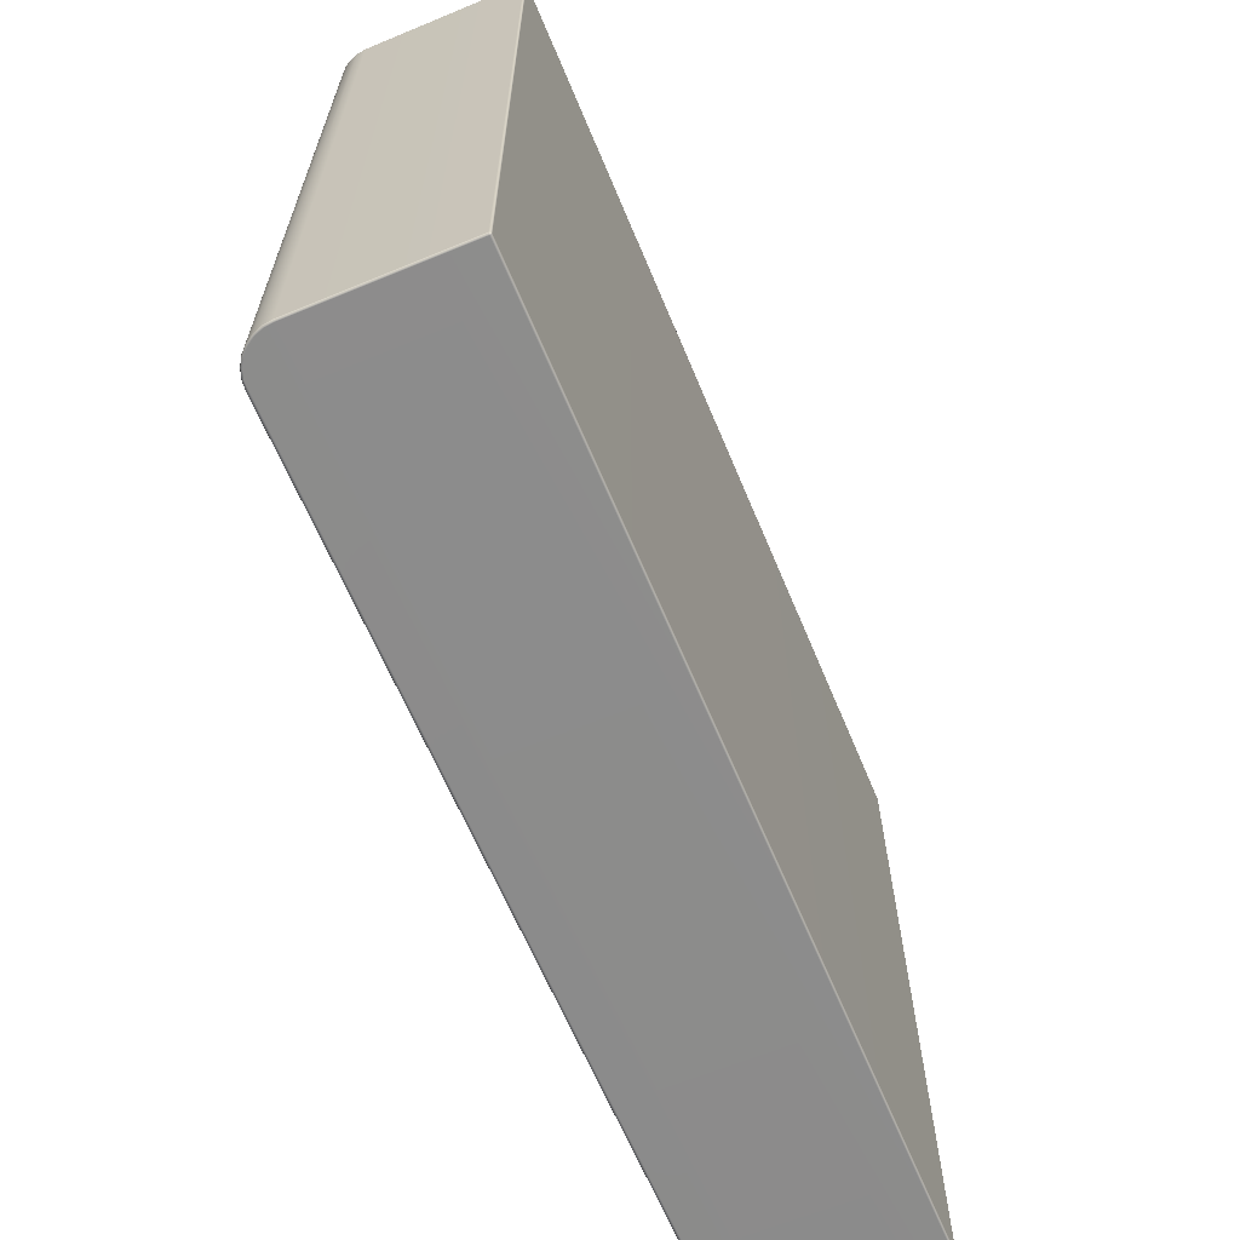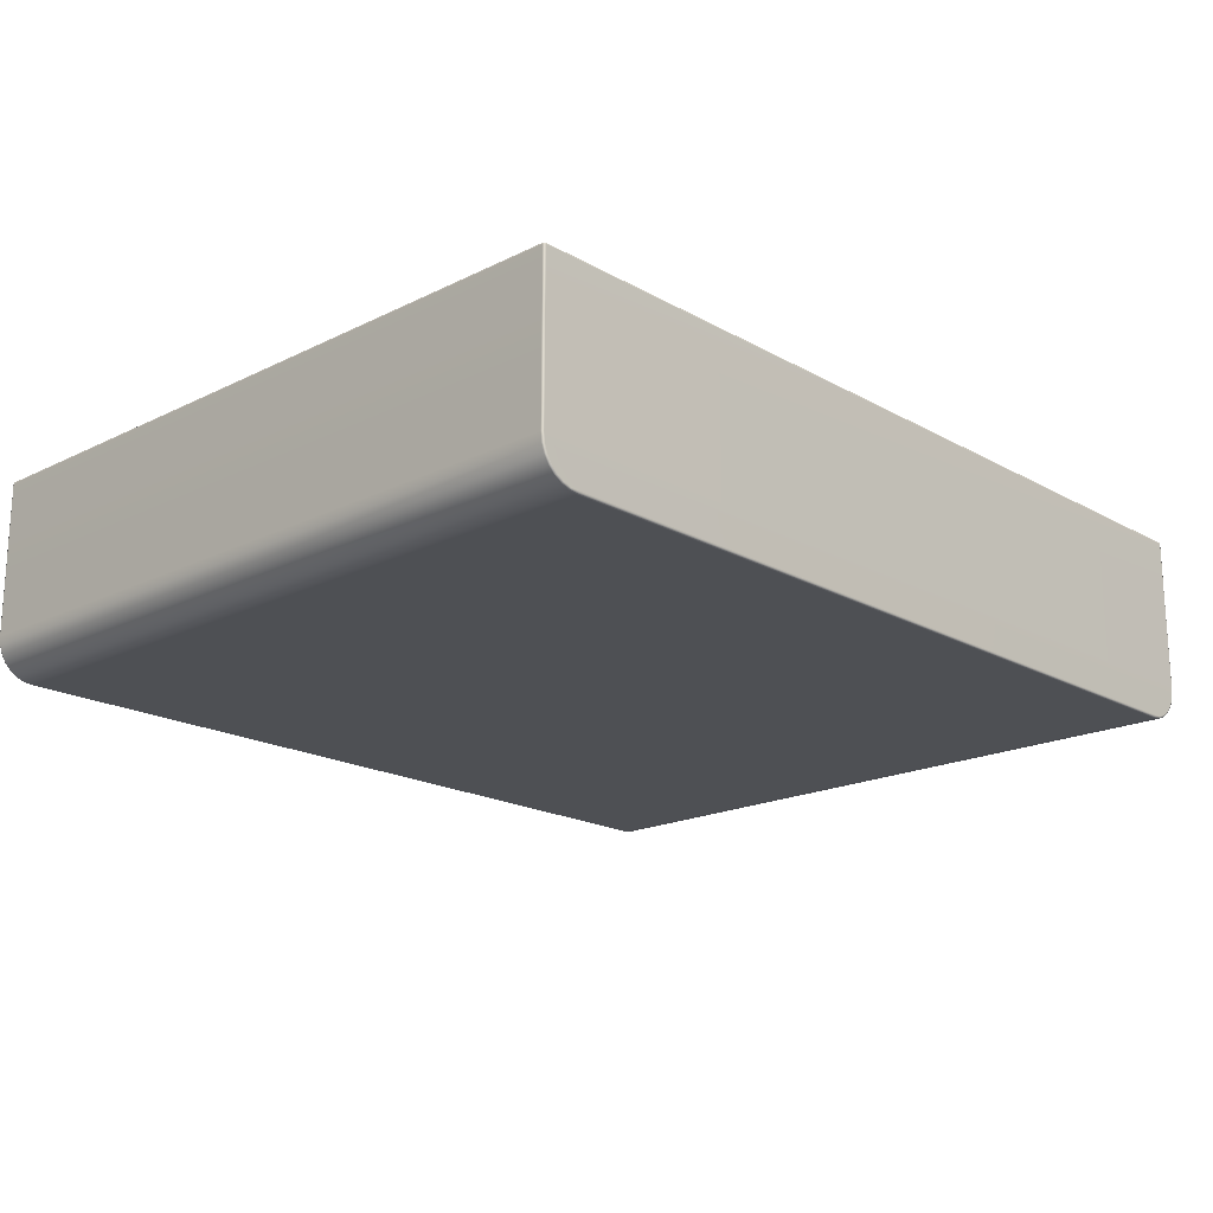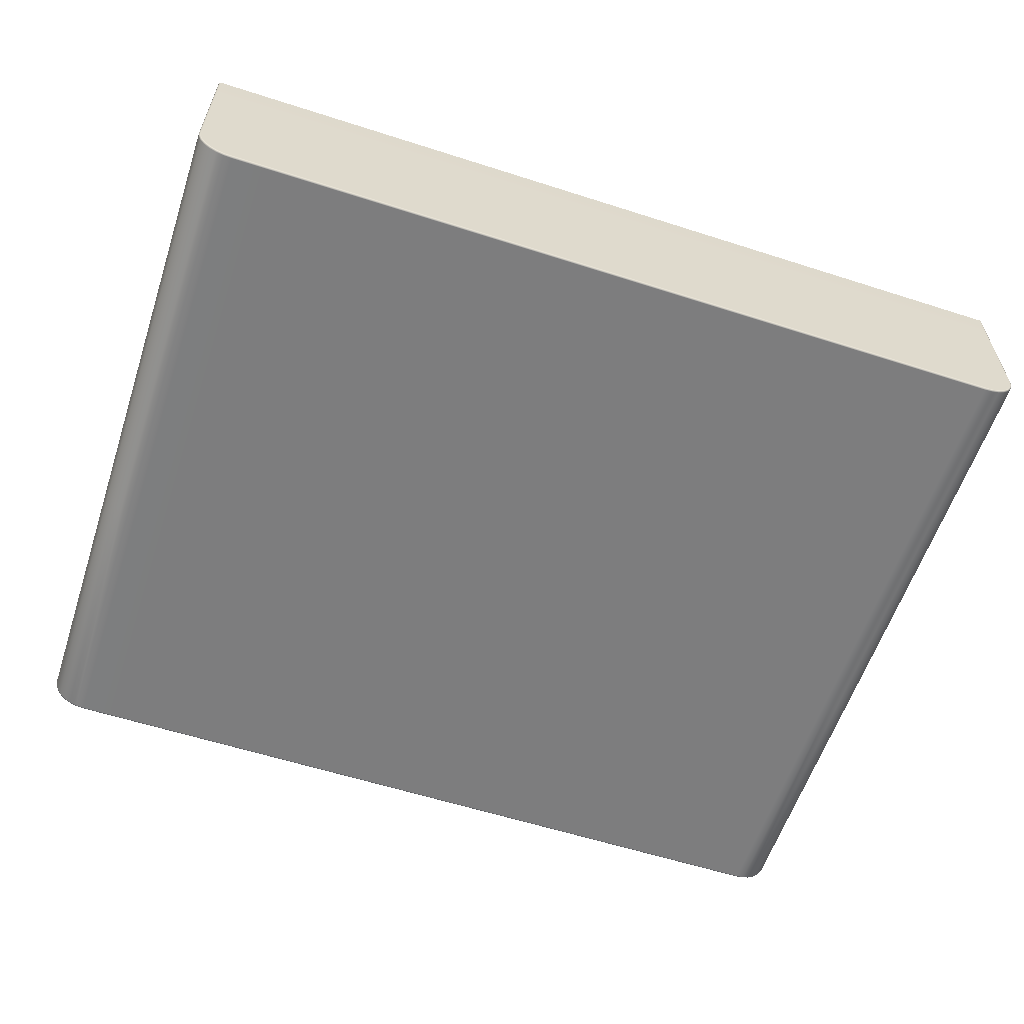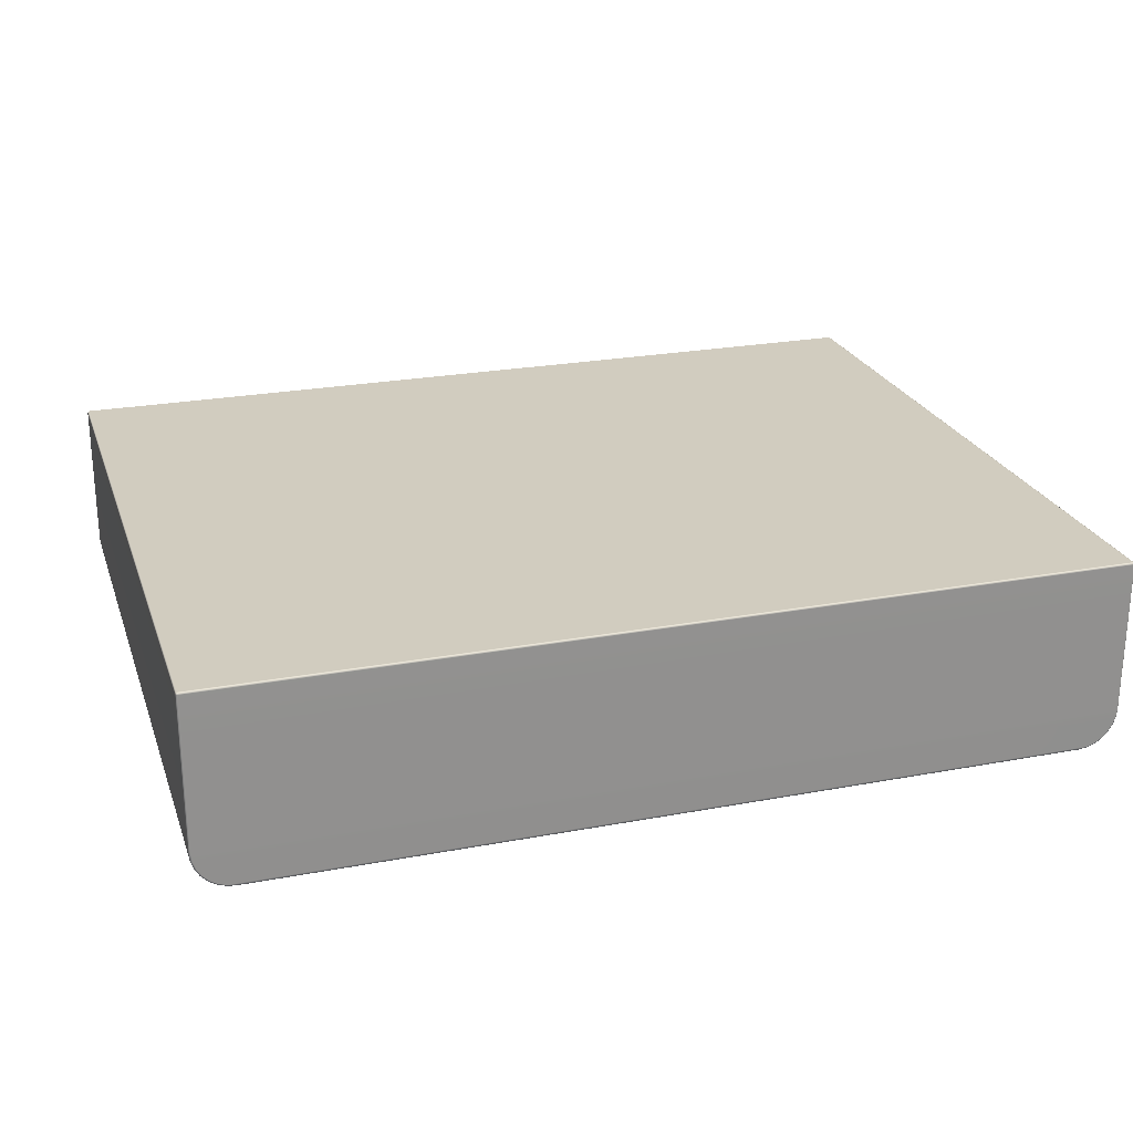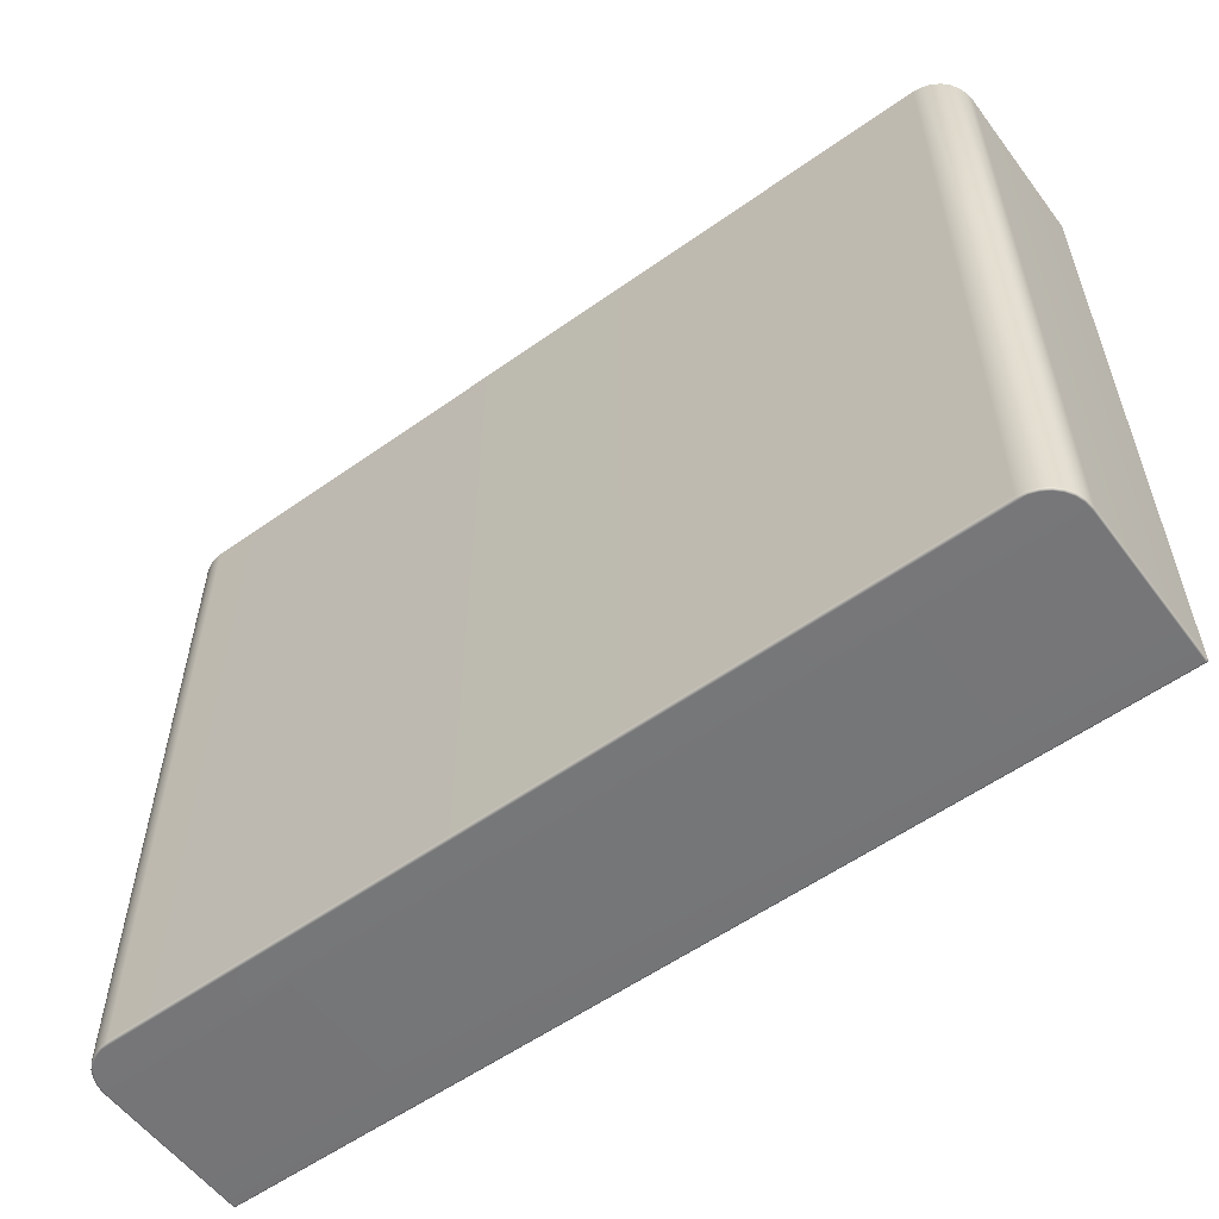
<metadata>
{"format":"obj","ext":"obj","renderer":"f3d","projection":"perspective","resolution":1024,"background":"white","views":[{"elev":-64.0,"azim":112.6,"up":"+Z"},{"elev":-18.8,"azim":-46.8,"up":"+Y"},{"elev":-59.2,"azim":161.7,"up":"+Y"},{"elev":24.1,"azim":-17.2,"up":"+Y"},{"elev":-56.9,"azim":36.5,"up":"+Z"}]}
</metadata>
<code>
g ENV_SY01_SPEED_BottomRect_Casing_05_MO
v -16.17 -2.497 -12.51
v -16.15 -6.589 -12.56
v -16.15 -2.497 -12.56
v -16.17 -6.591 -12.51
v -16.17 -2.497 -3.168
v -16.17 -6.591 -3.168
v -16.11 -6.897 -12.56
v -16.13 -6.902 -3.168
v -16.13 -6.902 -12.51
v -16.01 -7.189 -12.56
v -16.03 -7.198 -3.168
v -16.03 -7.198 -12.51
v -15.85 -7.45 -12.56
v -15.86 -7.464 -3.168
v -15.86 -7.464 -12.51
v -15.63 -7.669 -12.56
v -15.64 -7.685 -3.168
v -15.64 -7.685 -12.51
v -15.37 -7.833 -12.56
v -15.38 -7.852 -3.168
v -15.38 -7.852 -12.51
v -15.08 -7.936 -12.56
v -15.08 -7.956 -3.168
v -15.08 -7.956 -12.51
v -14.77 -7.97 -12.56
v -14.77 -7.991 -12.51
v -14.77 -7.991 -3.168
v -16.15 -1.011 13.07
v -16.17 -1.061 3.129
v -16.15 -1.011 3.129
v -16.17 -1.061 13.07
v -16.17 -2.497 3.129
v -16.17 -2.497 13.07
v -16.15 -1.061 13.12
v -16.14 -1.02 13.11
v -16.15 -2.497 13.12
v 16.17 -1.061 3.129
v 16.15 -1.011 13.07
v 16.15 -1.011 3.129
v 16.17 -1.061 13.07
v 16.17 -2.497 3.129
v 16.17 -2.497 13.07
v 16.15 -2.497 13.12
v 16.15 -1.061 13.12
v 16.14 -1.02 13.11
v 16.17 -2.497 13.07
v 16.15 -6.589 13.12
v 16.15 -2.497 13.12
v 16.17 -6.591 13.07
v 16.17 -2.497 3.129
v 16.11 -6.897 13.12
v 16.17 -6.591 3.129
v 16.13 -6.902 13.07
v 16.01 -7.189 13.12
v 16.13 -6.902 3.129
v 16.03 -7.198 13.07
v 15.85 -7.45 13.12
v 16.03 -7.198 3.129
v 15.86 -7.464 13.07
v 15.63 -7.669 13.12
v 15.86 -7.464 3.129
v 15.64 -7.685 13.07
v 15.37 -7.833 13.12
v 15.64 -7.685 3.129
v 15.38 -7.852 13.07
v 15.08 -7.936 13.12
v 15.38 -7.852 3.129
v 15.08 -7.956 13.07
v 14.77 -7.97 13.12
v 15.08 -7.956 3.129
v 14.77 -7.991 13.07
v 14.77 -7.991 3.129
v 14.77 -7.97 -12.56
v -14.77 -7.97 -12.56
v -14.77 -7.991 -12.51
v 14.77 -7.991 -12.51
v 14.77 -7.991 -3.168
v -14.77 -7.991 -3.168
v 14.77 -7.991 3.129
v -14.77 -7.991 3.129
v 14.77 -7.991 13.07
v -14.77 -7.991 13.07
v -14.77 -7.97 13.12
v 14.77 -7.97 13.12
v -16.17 -2.497 13.07
v -16.17 -6.591 3.129
v -16.17 -2.497 3.129
v -16.17 -6.591 13.07
v -16.15 -2.497 13.12
v -16.13 -6.902 3.129
v -16.15 -6.59 13.12
v -16.13 -6.902 13.07
v -16.03 -7.198 3.129
v -16.11 -6.898 13.12
v -16.03 -7.198 13.07
v -15.86 -7.464 3.129
v -16.01 -7.189 13.12
v -15.86 -7.464 13.07
v -15.64 -7.685 3.129
v -15.85 -7.451 13.12
v -15.64 -7.685 13.07
v -15.38 -7.852 3.129
v -15.63 -7.669 13.12
v -15.38 -7.852 13.07
v -15.08 -7.956 3.129
v -15.37 -7.833 13.12
v -15.08 -7.956 13.07
v -14.77 -7.991 3.129
v -15.08 -7.936 13.12
v -14.77 -7.991 13.07
v -14.77 -7.97 13.12
v 14.77 -7.991 -12.51
v 15.08 -7.936 -12.56
v 14.77 -7.97 -12.56
v 15.08 -7.956 -12.51
v 15.37 -7.833 -12.56
v 15.08 -7.956 -3.168
v 14.77 -7.991 -3.168
v 15.38 -7.852 -3.168
v 15.38 -7.852 -12.51
v 15.63 -7.669 -12.56
v 15.64 -7.685 -3.168
v 15.64 -7.685 -12.51
v 15.85 -7.451 -12.56
v 15.86 -7.464 -3.168
v 15.86 -7.464 -12.51
v 16.01 -7.189 -12.56
v 16.03 -7.198 -3.168
v 16.03 -7.198 -12.51
v 16.11 -6.898 -12.56
v 16.13 -6.902 -3.168
v 16.13 -6.902 -12.51
v 16.15 -6.59 -12.56
v 16.17 -6.591 -12.51
v 16.15 -2.497 -12.56
v 16.17 -6.591 -3.168
v 16.17 -2.497 -12.51
v 16.17 -2.497 -3.168
v -16.15 -1.061 -12.56
v -16.14 -1.02 -12.55
v -16.15 -1.011 -12.51
v -16.17 -1.061 -12.51
v -16.15 -2.497 -12.56
v -16.17 -2.497 -12.51
v -16.17 -2.497 -3.168
v -16.17 -1.061 -3.168
v -16.15 -1.011 -3.168
v 16.15 -1.011 -12.51
v 16.14 -1.02 -12.55
v 16.15 -1.061 -12.56
v 16.17 -1.061 -12.51
v 16.15 -1.011 -3.168
v 16.17 -1.061 -3.168
v 16.17 -2.497 -3.168
v 16.17 -2.497 -12.51
v 16.15 -2.497 -12.56
v -16.17 -1.061 3.129
v -16.15 -1.011 -3.168
v -16.15 -1.011 3.129
v -16.17 -1.061 -3.168
v -16.17 -2.497 3.129
v -16.17 -2.497 -3.168
v -16.17 -6.591 -3.168
v -16.17 -2.497 -3.168
v -16.17 -2.497 3.129
v -16.17 -6.591 3.129
v -16.13 -6.902 3.129
v -16.13 -6.902 -3.168
v -16.03 -7.198 3.129
v -16.03 -7.198 -3.168
v -15.86 -7.464 3.129
v -15.86 -7.464 -3.168
v -15.64 -7.685 3.129
v -15.64 -7.685 -3.168
v -15.38 -7.852 3.129
v -15.38 -7.852 -3.168
v -15.08 -7.956 3.129
v -15.08 -7.956 -3.168
v -14.77 -7.991 -3.168
v -14.77 -7.991 3.129
v 15.08 -7.956 3.129
v 14.77 -7.991 -3.168
v 14.77 -7.991 3.129
v 15.08 -7.956 -3.168
v 15.38 -7.852 3.129
v 15.38 -7.852 -3.168
v 15.64 -7.685 3.129
v 15.64 -7.685 -3.168
v 15.86 -7.464 3.129
v 15.86 -7.464 -3.168
v 16.03 -7.198 3.129
v 16.03 -7.198 -3.168
v 16.13 -6.902 3.129
v 16.13 -6.902 -3.168
v 16.17 -6.591 -3.168
v 16.17 -6.591 3.129
v 16.17 -2.497 -3.168
v 16.17 -2.497 3.129
v 16.15 -1.011 3.129
v 16.15 -1.011 -3.168
v 16.17 -1.061 -3.168
v 16.17 -1.061 3.129
v 16.17 -2.497 3.129
v 16.17 -2.497 -3.168
v -16.15 -1.011 -12.51
v -16.1 -0.9906 -3.168
v -16.15 -1.011 -3.168
v -16.15 -1.011 3.129
v -16.1 -0.9906 -12.51
v -16.1 -1.011 -12.56
v -16.14 -1.02 -12.55
v -16.15 -1.061 -12.56
v -16.1 -0.9906 3.129
v -16.1 -0.9906 13.07
v -16.15 -1.011 13.07
v -16.1 -1.011 13.12
v -16.14 -1.02 13.11
v -16.15 -1.061 13.12
v -16.1 -1.061 13.14
v -16.15 -2.497 13.12
v -16.1 -2.496 13.14
v -16.15 -6.59 13.12
v -16.1 -6.587 13.14
v -16.11 -6.898 13.12
v 16.1 -2.496 13.14
v 16.1 -1.061 13.14
v 16.1 -1.011 13.12
v 16.1 -0.9906 13.07
v 16.1 -0.9906 3.129
v -16.07 -6.886 13.14
v -16.01 -7.189 13.12
v 16.15 -1.061 13.12
v 16.14 -1.02 13.11
v 16.15 -1.011 13.07
v 16.15 -1.011 3.129
v 16.15 -2.497 13.12
v 16.15 -1.011 -3.168
v 16.1 -6.586 13.14
v 16.15 -6.589 13.12
v 16.1 -0.9906 -3.168
v 16.15 -1.011 -12.51
v 16.07 -6.885 13.14
v 16.11 -6.897 13.12
v 16.1 -0.9906 -12.51
v 15.97 -7.167 13.14
v 16.01 -7.189 13.12
v 16.1 -1.011 -12.56
v 16.14 -1.02 -12.55
v 16.15 -1.061 -12.56
v -15.97 -7.168 13.14
v -15.85 -7.451 13.12
v 15.81 -7.419 13.14
v 15.85 -7.45 13.12
v -15.81 -7.42 13.14
v -15.63 -7.669 13.12
v 15.6 -7.63 13.14
v 15.63 -7.669 13.12
v -15.6 -7.63 13.14
v -15.37 -7.833 13.12
v 15.35 -7.789 13.14
v 15.37 -7.833 13.12
v -15.35 -7.789 13.14
v -15.08 -7.936 13.12
v 15.07 -7.887 13.14
v 15.08 -7.936 13.12
v -15.07 -7.887 13.14
v -14.77 -7.97 13.12
v 14.77 -7.921 13.14
v 14.77 -7.97 13.12
v -14.77 -7.921 13.14
v 16.1 -1.061 -12.58
v 16.15 -2.497 -12.56
v -16.1 -1.061 -12.58
v 16.1 -2.496 -12.58
v 16.15 -6.59 -12.56
v -16.1 -2.496 -12.58
v -16.15 -2.497 -12.56
v -16.1 -6.586 -12.58
v -16.15 -6.589 -12.56
v 16.1 -6.587 -12.58
v 16.11 -6.898 -12.56
v -16.07 -6.885 -12.58
v -16.11 -6.897 -12.56
v 16.07 -6.886 -12.58
v 16.01 -7.189 -12.56
v -15.97 -7.167 -12.58
v -16.01 -7.189 -12.56
v 15.97 -7.168 -12.58
v 15.85 -7.451 -12.56
v -15.81 -7.419 -12.58
v -15.85 -7.45 -12.56
v 15.81 -7.42 -12.58
v 15.63 -7.669 -12.56
v -15.6 -7.63 -12.58
v -15.63 -7.669 -12.56
v 15.6 -7.63 -12.58
v 15.37 -7.833 -12.56
v -15.35 -7.789 -12.58
v -15.37 -7.833 -12.56
v 15.35 -7.789 -12.58
v 15.08 -7.936 -12.56
v -15.07 -7.887 -12.58
v -15.08 -7.936 -12.56
v 15.07 -7.887 -12.58
v 14.77 -7.97 -12.56
v -14.77 -7.921 -12.58
v -14.77 -7.97 -12.56
v 14.77 -7.921 -12.58
g ENV_SY01_SPEED_BottomRect_Casing_05_MO_0
f 3 2 1
f 2 4 1
f 5 1 4
f 6 5 4
f 2 7 4
f 6 4 8
f 7 9 4
f 4 9 8
f 7 10 9
f 8 9 11
f 10 12 9
f 9 12 11
f 10 13 12
f 11 12 14
f 13 15 12
f 12 15 14
f 13 16 15
f 14 15 17
f 16 18 15
f 15 18 17
f 16 19 18
f 17 18 20
f 19 21 18
f 18 21 20
f 19 22 21
f 20 21 23
f 22 24 21
f 21 24 23
f 24 22 25
f 26 24 25
f 23 24 26
f 27 23 26
f 30 29 28
f 29 31 28
f 29 32 31
f 32 33 31
f 31 34 28
f 31 33 34
f 34 35 28
f 33 36 34
f 39 38 37
f 38 40 37
f 37 40 41
f 40 42 41
f 43 42 40
f 44 43 40
f 40 38 44
f 38 45 44
f 48 47 46
f 47 49 46
f 50 46 49
f 47 51 49
f 52 50 49
f 51 53 49
f 52 49 53
f 53 51 54
f 55 52 53
f 56 53 54
f 55 53 56
f 56 54 57
f 58 55 56
f 59 56 57
f 58 56 59
f 59 57 60
f 61 58 59
f 62 59 60
f 61 59 62
f 62 60 63
f 64 61 62
f 65 62 63
f 64 62 65
f 65 63 66
f 67 64 65
f 68 65 66
f 67 65 68
f 68 66 69
f 70 67 68
f 71 68 69
f 70 68 71
f 72 70 71
f 75 74 73
f 76 75 73
f 75 76 77
f 78 75 77
f 78 77 79
f 80 78 79
f 79 81 80
f 81 82 80
f 83 82 81
f 84 83 81
f 87 86 85
f 86 88 85
f 85 88 89
f 86 90 88
f 88 91 89
f 90 92 88
f 88 92 91
f 90 93 92
f 92 94 91
f 93 95 92
f 92 95 94
f 93 96 95
f 95 97 94
f 96 98 95
f 95 98 97
f 96 99 98
f 98 100 97
f 99 101 98
f 98 101 100
f 99 102 101
f 101 103 100
f 102 104 101
f 101 104 103
f 102 105 104
f 104 106 103
f 105 107 104
f 104 107 106
f 105 108 107
f 107 109 106
f 108 110 107
f 109 107 110
f 111 109 110
f 114 113 112
f 113 115 112
f 113 116 115
f 112 115 117
f 118 112 117
f 117 115 119
f 116 120 115
f 115 120 119
f 116 121 120
f 119 120 122
f 121 123 120
f 120 123 122
f 121 124 123
f 122 123 125
f 124 126 123
f 123 126 125
f 124 127 126
f 125 126 128
f 127 129 126
f 126 129 128
f 127 130 129
f 128 129 131
f 130 132 129
f 129 132 131
f 132 130 133
f 131 132 134
f 134 132 133
f 134 133 135
f 136 131 134
f 137 134 135
f 136 134 137
f 138 136 137
f 141 140 139
f 142 141 139
f 139 143 142
f 143 144 142
f 142 144 145
f 146 142 145
f 141 142 146
f 147 141 146
f 150 149 148
f 151 150 148
f 151 148 152
f 153 151 152
f 153 154 151
f 154 155 151
f 151 155 150
f 155 156 150
f 159 158 157
f 158 160 157
f 157 160 161
f 160 162 161
f 165 164 163
f 166 165 163
f 166 163 167
f 163 168 167
f 167 168 169
f 168 170 169
f 169 170 171
f 170 172 171
f 171 172 173
f 172 174 173
f 173 174 175
f 174 176 175
f 175 176 177
f 176 178 177
f 177 178 179
f 180 177 179
f 183 182 181
f 182 184 181
f 181 184 185
f 184 186 185
f 185 186 187
f 186 188 187
f 187 188 189
f 188 190 189
f 189 190 191
f 190 192 191
f 191 192 193
f 192 194 193
f 193 194 195
f 196 193 195
f 196 195 197
f 198 196 197
f 201 200 199
f 202 201 199
f 202 203 201
f 203 204 201
f 207 206 205
f 206 207 208
f 206 209 205
f 209 210 205
f 210 211 205
f 212 211 210
f 213 206 208
f 213 208 214
f 208 215 214
f 214 215 216
f 215 217 216
f 216 217 218
f 219 216 218
f 218 220 219
f 220 221 219
f 220 222 221
f 222 223 221
f 222 224 223
f 221 225 219
f 221 223 225
f 219 226 216
f 225 226 219
f 216 227 214
f 226 227 216
f 213 214 228
f 227 228 214
f 229 213 228
f 213 229 206
f 224 230 223
f 224 231 230
f 226 225 232
f 226 232 227
f 232 233 227
f 227 233 234
f 228 227 234
f 229 228 234
f 235 229 234
f 225 236 232
f 235 237 229
f 225 238 236
f 223 238 225
f 238 239 236
f 237 240 229
f 229 240 206
f 206 240 209
f 237 241 240
f 242 238 223
f 238 242 239
f 242 243 239
f 230 242 223
f 240 244 209
f 241 244 240
f 209 244 210
f 243 242 245
f 245 242 230
f 246 243 245
f 244 241 247
f 244 247 210
f 241 248 247
f 247 248 249
f 250 245 230
f 231 250 230
f 231 251 250
f 246 245 252
f 252 245 250
f 253 246 252
f 251 254 250
f 254 252 250
f 251 255 254
f 253 252 256
f 256 252 254
f 257 253 256
f 255 258 254
f 258 256 254
f 255 259 258
f 257 256 260
f 260 256 258
f 261 257 260
f 259 262 258
f 262 260 258
f 259 263 262
f 261 260 264
f 264 260 262
f 265 261 264
f 263 266 262
f 266 264 262
f 266 263 267
f 265 264 268
f 268 264 266
f 269 265 268
f 270 267 269
f 270 266 267
f 268 270 269
f 270 268 266
f 271 247 249
f 249 272 271
f 247 271 273
f 210 247 273
f 273 212 210
f 272 274 271
f 273 271 274
f 272 275 274
f 273 276 212
f 276 273 274
f 276 277 212
f 276 278 277
f 276 274 278
f 278 279 277
f 275 280 274
f 274 280 278
f 275 281 280
f 278 282 279
f 278 280 282
f 282 283 279
f 281 284 280
f 280 284 282
f 284 281 285
f 282 286 283
f 282 284 286
f 286 287 283
f 288 284 285
f 284 288 286
f 288 285 289
f 286 290 287
f 286 288 290
f 290 291 287
f 292 288 289
f 288 292 290
f 292 289 293
f 290 294 291
f 290 292 294
f 294 295 291
f 296 292 293
f 292 296 294
f 296 293 297
f 294 298 295
f 294 296 298
f 298 299 295
f 300 296 297
f 296 300 298
f 300 297 301
f 298 302 299
f 298 300 302
f 302 303 299
f 304 300 301
f 300 304 302
f 304 301 305
f 303 302 306
f 302 304 306
f 307 303 306
f 305 307 308
f 308 304 305
f 307 306 308
f 304 308 306

</code>
